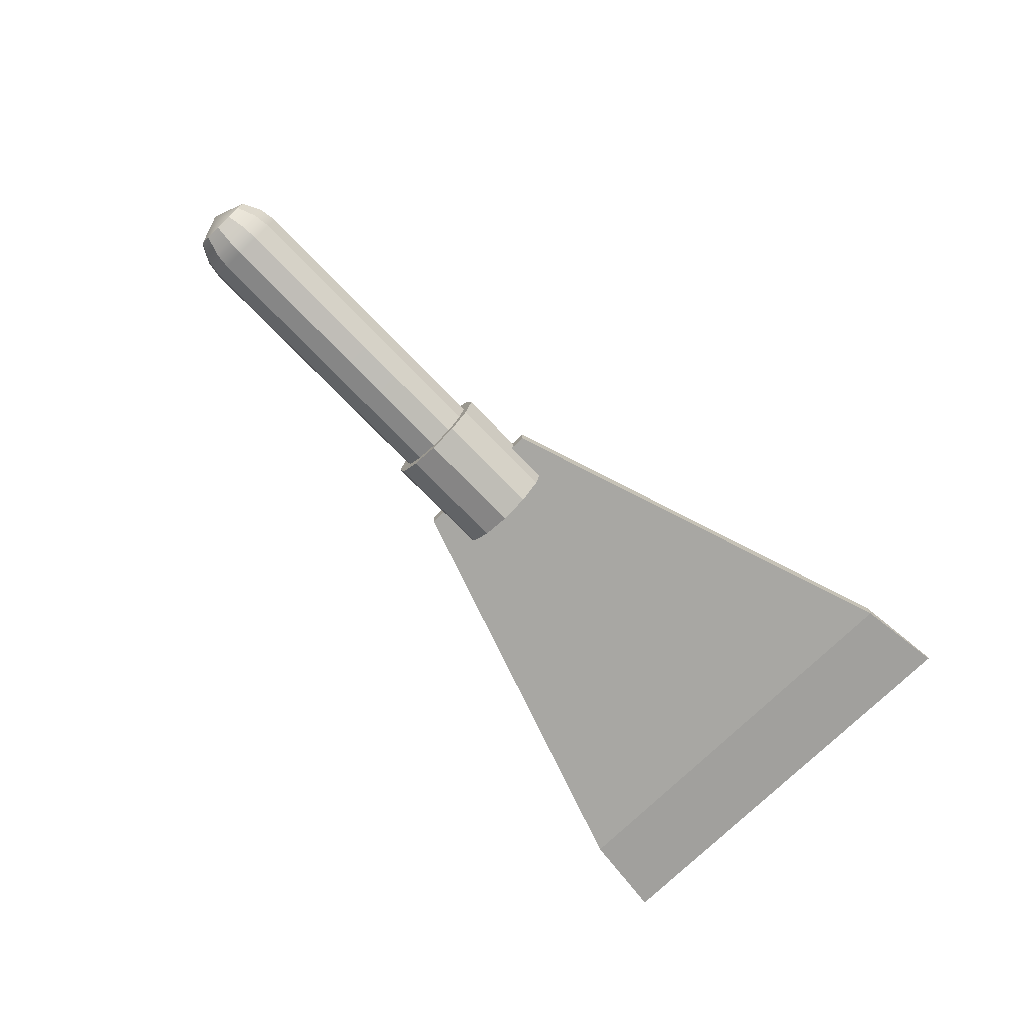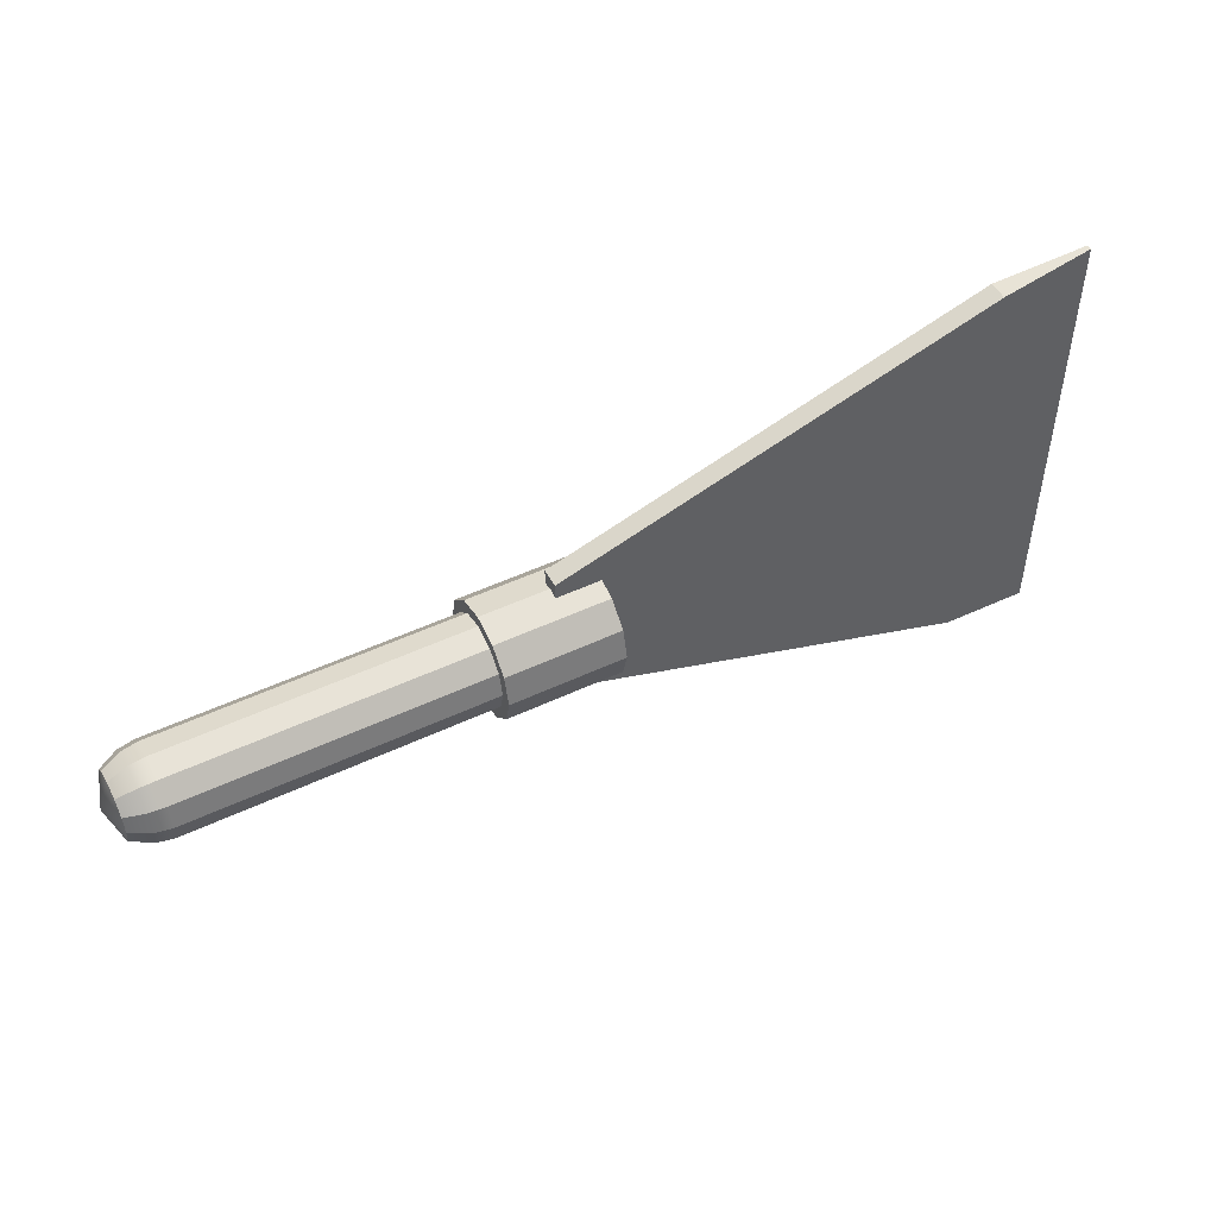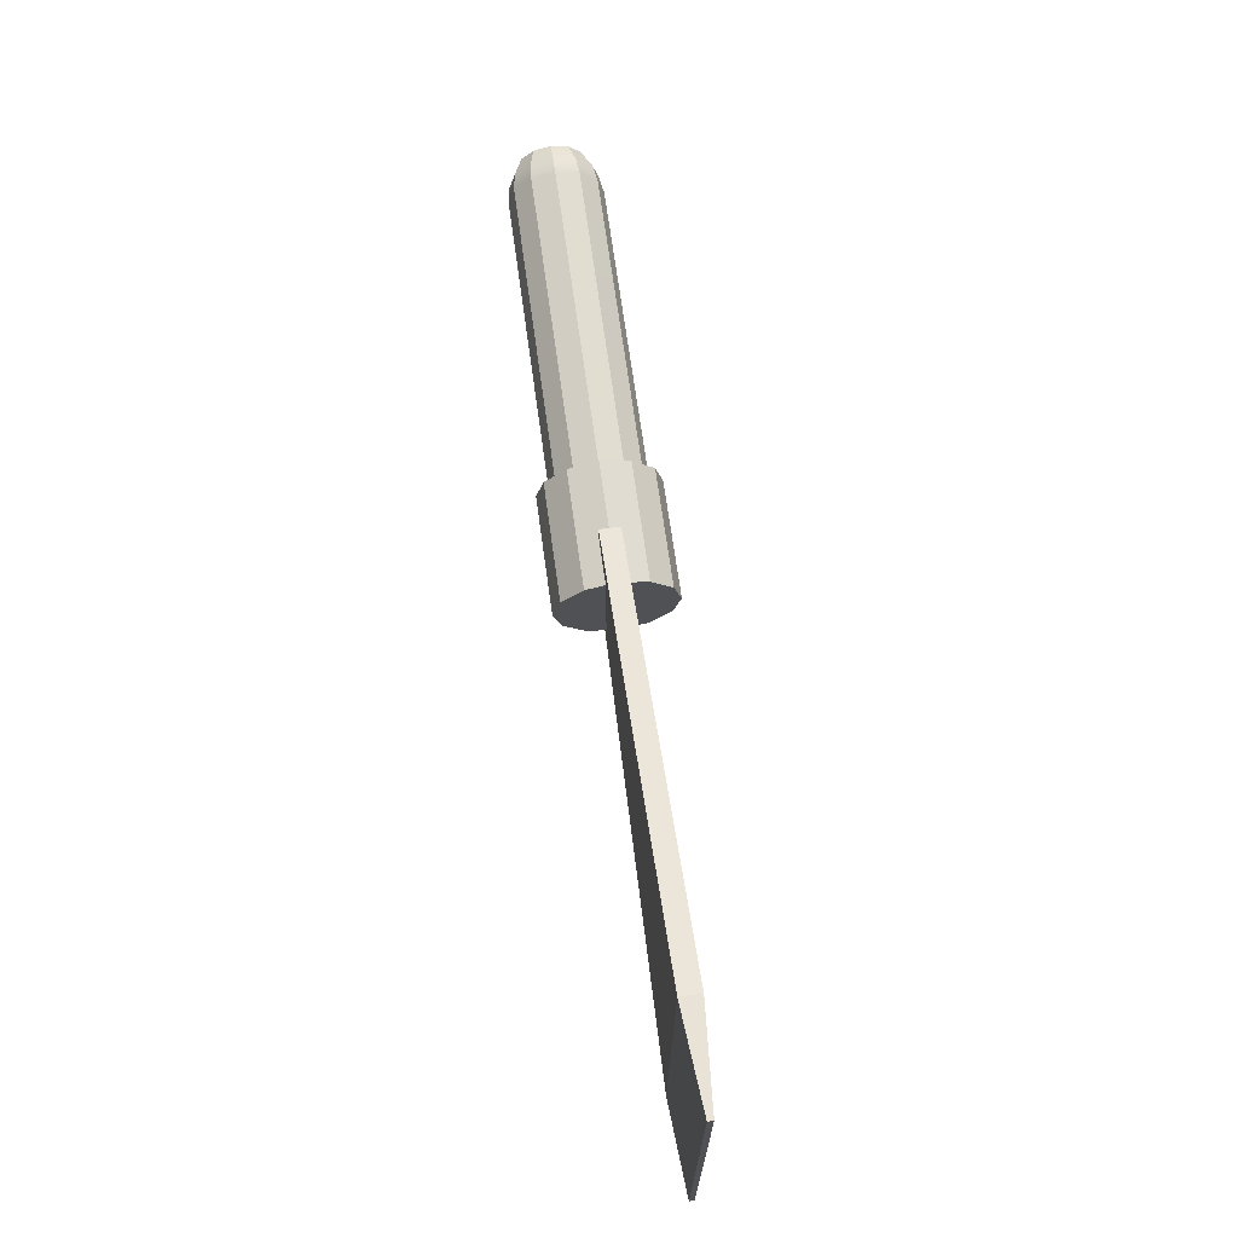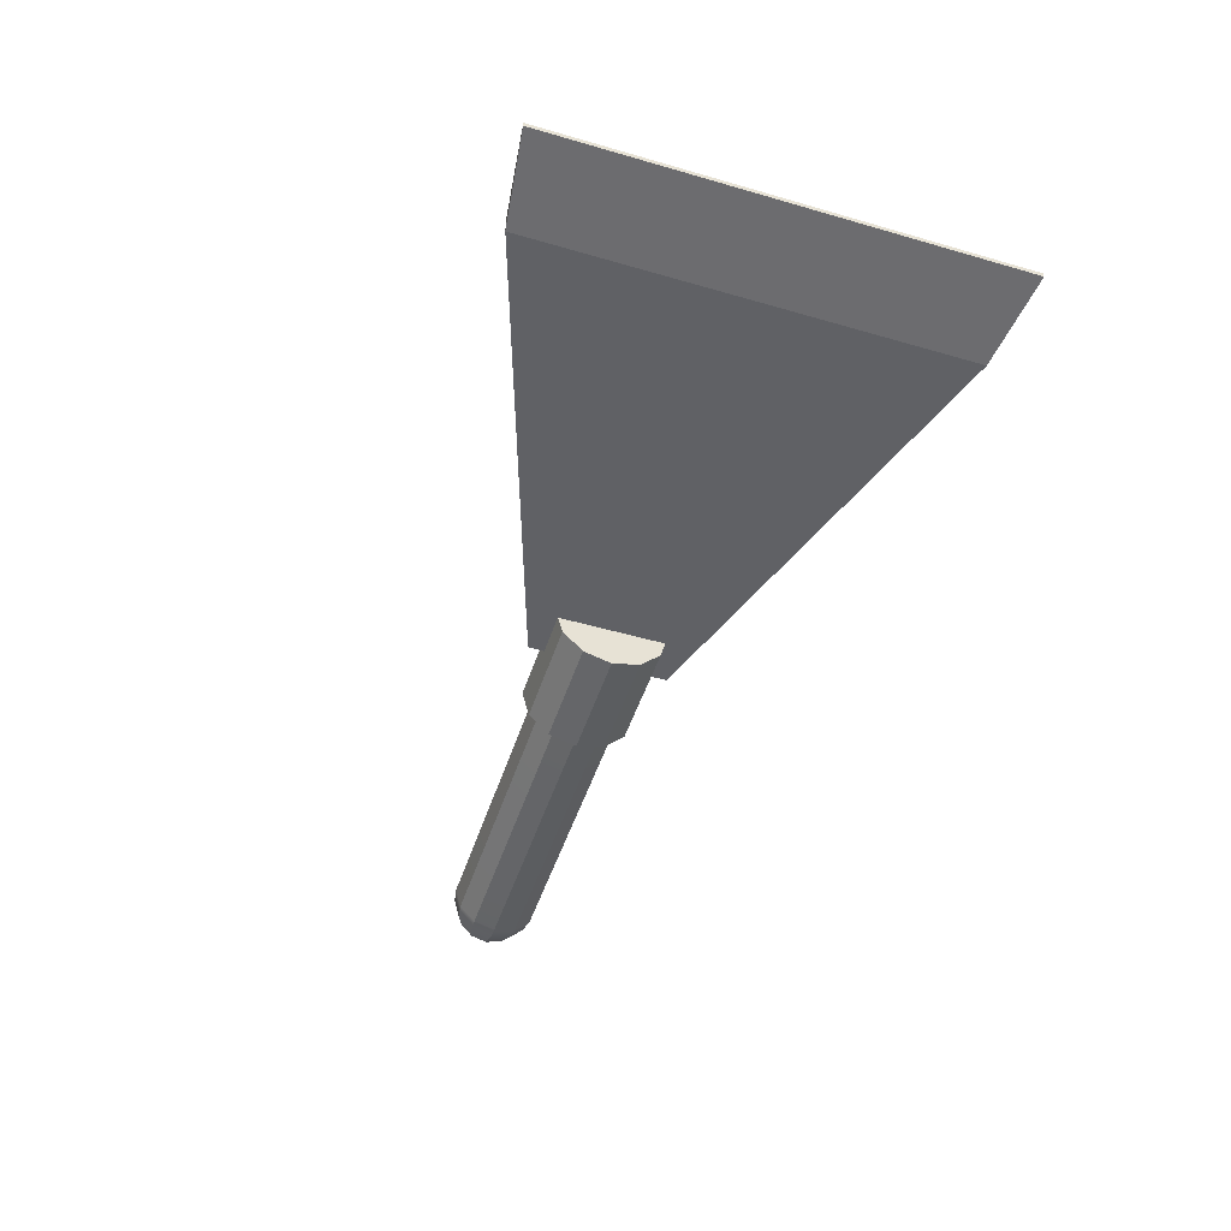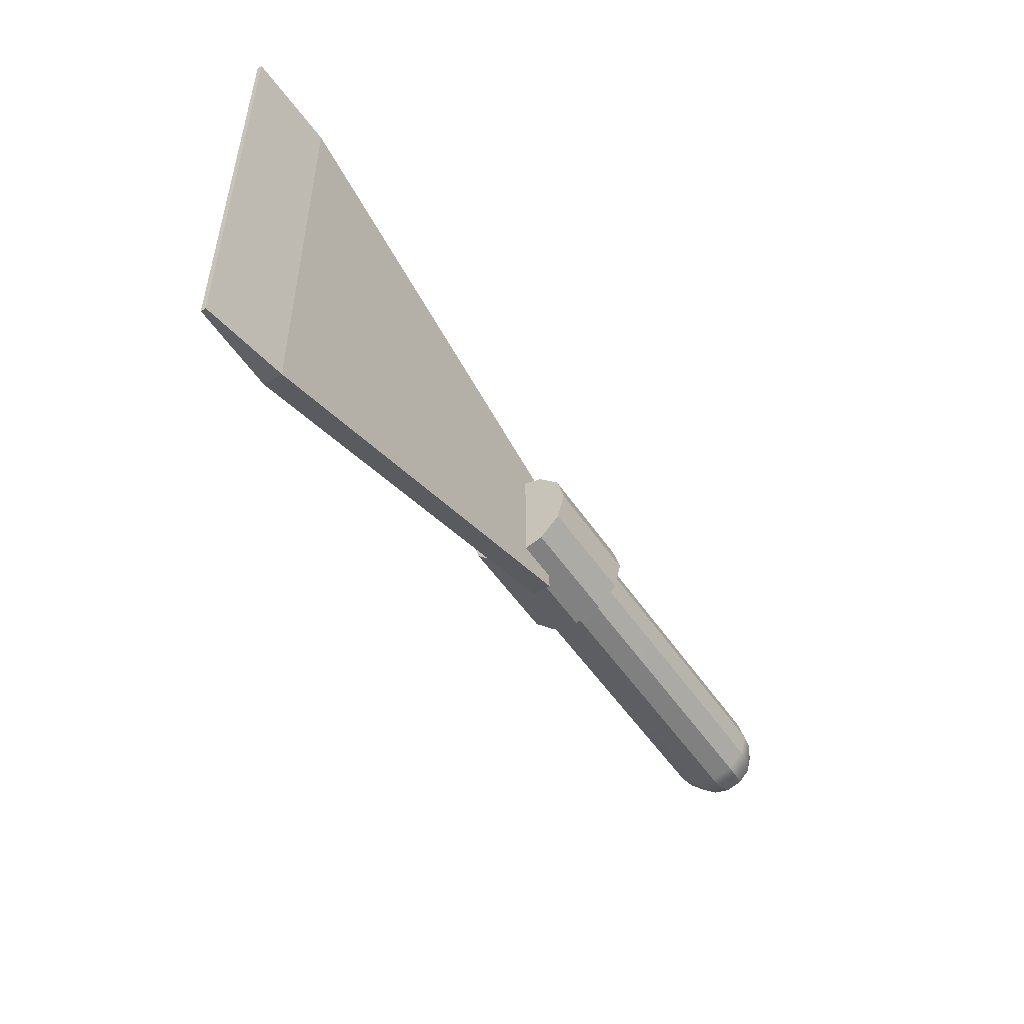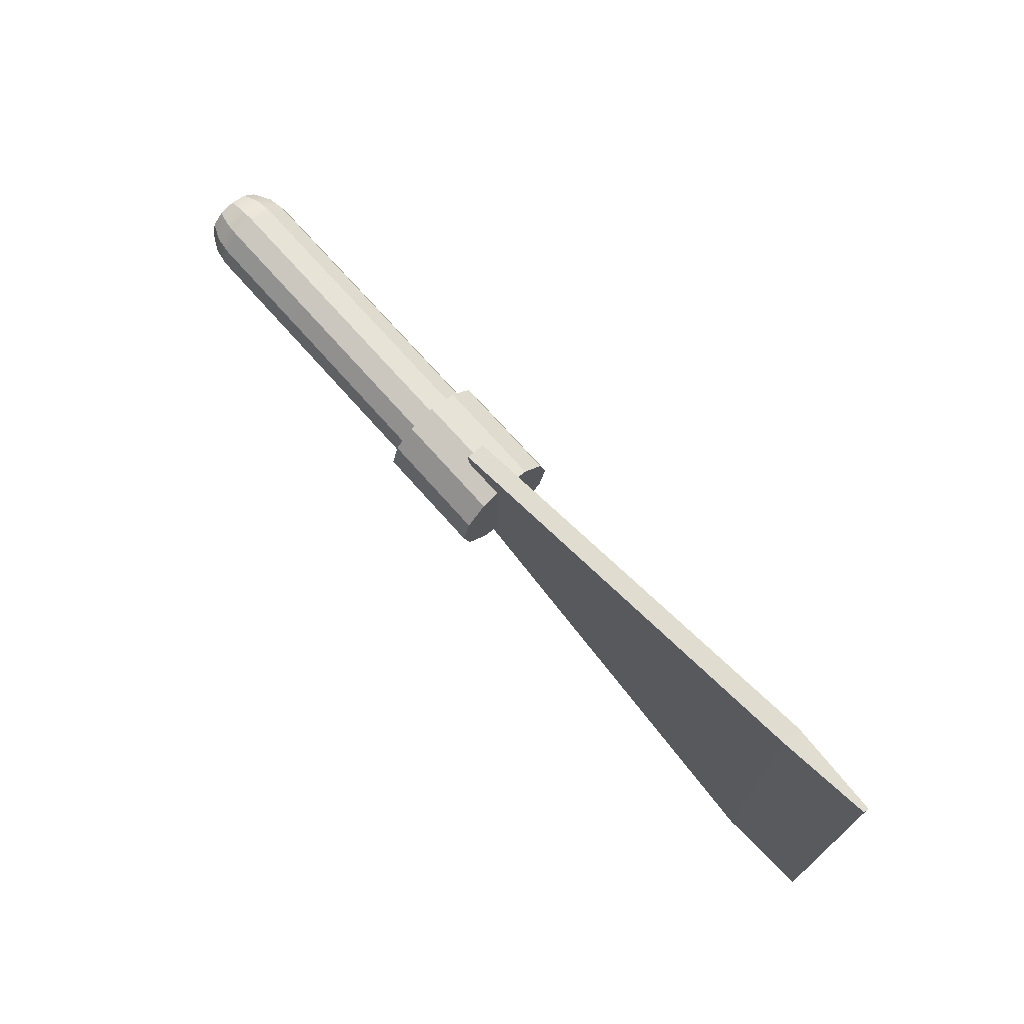
<metadata>
{"format":"obj","ext":"obj","renderer":"f3d","projection":"perspective","resolution":1024,"background":"white","views":[{"elev":-74.5,"azim":-45.9,"up":"+Y"},{"elev":49.7,"azim":-27.5,"up":"+Z"},{"elev":69.2,"azim":82.1,"up":"+Z"},{"elev":-49.5,"azim":72.2,"up":"+Y"},{"elev":-51.7,"azim":123.0,"up":"+Z"},{"elev":71.7,"azim":48.5,"up":"+Z"}]}
</metadata>
<code>
g default
v -0.5 -0.02245 0.163
v 0.5 -0.02245 0.5
v -0.5 0.02245 0.163
v 0.5 0.02245 0.5
v -0.5 0.02245 -0.163
v 0.5 0.02245 -0.5
v -0.5 -0.02245 -0.163
v 0.5 -0.02245 -0.5
v 0.7143 -0.005997 -0.5273
v 0.7143 -0.005997 0.5273
v 0.7143 0.005997 -0.5273
v 0.7143 0.005997 0.5273
v -0.5674 0.08942 -0.05162
v -0.5674 0.05162 -0.08942
v -0.5674 -0 -0.1032
v -0.5674 -0.05162 -0.08942
v -0.5674 -0.08942 -0.05162
v -0.5674 -0.1032 0
v -0.5674 -0.08942 0.05162
v -0.5674 -0.05162 0.08942
v -0.5674 -0 0.1032
v -0.5674 0.05162 0.08942
v -0.5674 0.08942 0.05162
v -0.5674 0.1032 0
v -1.43 0.06402 -0.03696
v -1.43 0.03696 -0.06402
v -1.43 -0 -0.07393
v -1.43 -0.03696 -0.06402
v -1.43 -0.06402 -0.03696
v -1.43 -0.07393 0
v -1.43 -0.06402 0.03696
v -1.43 -0.03696 0.06402
v -1.43 -0 0.07393
v -1.43 0.03696 0.06402
v -1.43 0.06402 0.03696
v -1.43 0.07393 0
v -0.5674 -0 0
v -1.455 0 0
v -1.385 0.04838 0.0838
v -1.385 0 0.09676
v -1.385 -0.04838 0.0838
v -1.385 -0.0838 0.04838
v -1.385 -0.09676 0
v -1.385 -0.0838 -0.04838
v -1.385 -0.04838 -0.0838
v -1.385 0 -0.09676
v -1.385 0.04838 -0.0838
v -1.385 0.0838 -0.04838
v -1.385 0.09676 0
v -1.385 0.0838 0.04838
v -1.345 0.05162 0.08942
v -1.345 0 0.1032
v -1.345 -0.05162 0.08942
v -1.345 -0.08942 0.05162
v -1.345 -0.1032 0
v -1.345 -0.08942 -0.05162
v -1.345 -0.05162 -0.08942
v -1.345 0 -0.1032
v -1.345 0.05162 -0.08942
v -1.345 0.08942 -0.05162
v -1.345 0.1032 0
v -1.345 0.08942 0.05162
v -0.3965 0.1135 -0.06553
v -0.3965 0.06553 -0.1135
v -0.3965 -0 -0.1311
v -0.3965 -0.06553 -0.1135
v -0.3965 -0.1135 -0.06553
v -0.3965 -0.1311 0
v -0.3965 -0.1135 0.06553
v -0.3965 -0.06553 0.1135
v -0.3965 -0 0.1311
v -0.3965 0.06553 0.1135
v -0.3965 0.1135 0.06553
v -0.3965 0.1311 0
v -0.6586 0.1135 -0.06553
v -0.6586 0.06553 -0.1135
v -0.6586 0 -0.1311
v -0.6586 -0.06553 -0.1135
v -0.6586 -0.1135 -0.06553
v -0.6586 -0.1311 0
v -0.6586 -0.1135 0.06553
v -0.6586 -0.06553 0.1135
v -0.6586 0 0.1311
v -0.6586 0.06553 0.1135
v -0.6586 0.1135 0.06553
v -0.6586 0.1311 0
v -0.3965 -0 0
v -0.6586 0 0
g pCube2
f 1 2 4 3
f 3 4 6 5
f 5 6 8 7
f 7 8 2 1
f 10 9 11 12
f 7 1 3 5
f 2 8 9 10
f 8 6 11 9
f 6 4 12 11
f 4 2 10 12
f 13 14 59 60
f 14 15 58 59
f 15 16 57 58
f 16 17 56 57
f 17 18 55 56
f 18 19 54 55
f 19 20 53 54
f 20 21 52 53
f 21 22 51 52
f 22 23 62 51
f 23 24 61 62
f 24 13 60 61
f 14 13 37
f 15 14 37
f 16 15 37
f 17 16 37
f 18 17 37
f 19 18 37
f 20 19 37
f 21 20 37
f 22 21 37
f 23 22 37
f 24 23 37
f 13 24 37
f 25 26 38
f 26 27 38
f 27 28 38
f 28 29 38
f 29 30 38
f 30 31 38
f 31 32 38
f 32 33 38
f 33 34 38
f 34 35 38
f 35 36 38
f 36 25 38
f 40 39 34 33
f 41 40 33 32
f 42 41 32 31
f 43 42 31 30
f 44 43 30 29
f 45 44 29 28
f 46 45 28 27
f 47 46 27 26
f 48 47 26 25
f 49 48 25 36
f 50 49 36 35
f 39 50 35 34
f 52 51 39 40
f 53 52 40 41
f 54 53 41 42
f 55 54 42 43
f 56 55 43 44
f 57 56 44 45
f 58 57 45 46
f 59 58 46 47
f 60 59 47 48
f 61 60 48 49
f 62 61 49 50
f 51 62 50 39
f 63 64 76 75
f 64 65 77 76
f 65 66 78 77
f 66 67 79 78
f 67 68 80 79
f 68 69 81 80
f 69 70 82 81
f 70 71 83 82
f 71 72 84 83
f 72 73 85 84
f 73 74 86 85
f 74 63 75 86
f 64 63 87
f 65 64 87
f 66 65 87
f 67 66 87
f 68 67 87
f 69 68 87
f 70 69 87
f 71 70 87
f 72 71 87
f 73 72 87
f 74 73 87
f 63 74 87
f 75 76 88
f 76 77 88
f 77 78 88
f 78 79 88
f 79 80 88
f 80 81 88
f 81 82 88
f 82 83 88
f 83 84 88
f 84 85 88
f 85 86 88
f 86 75 88

</code>
